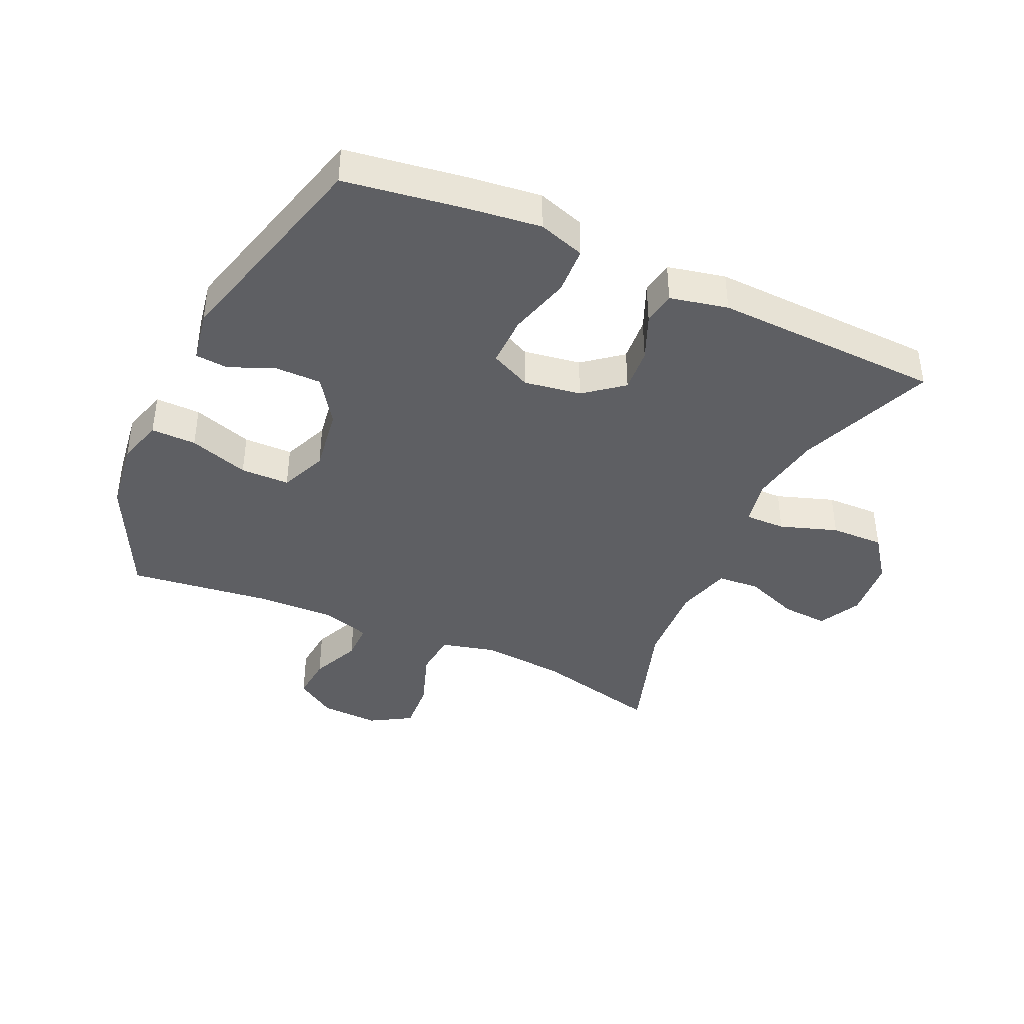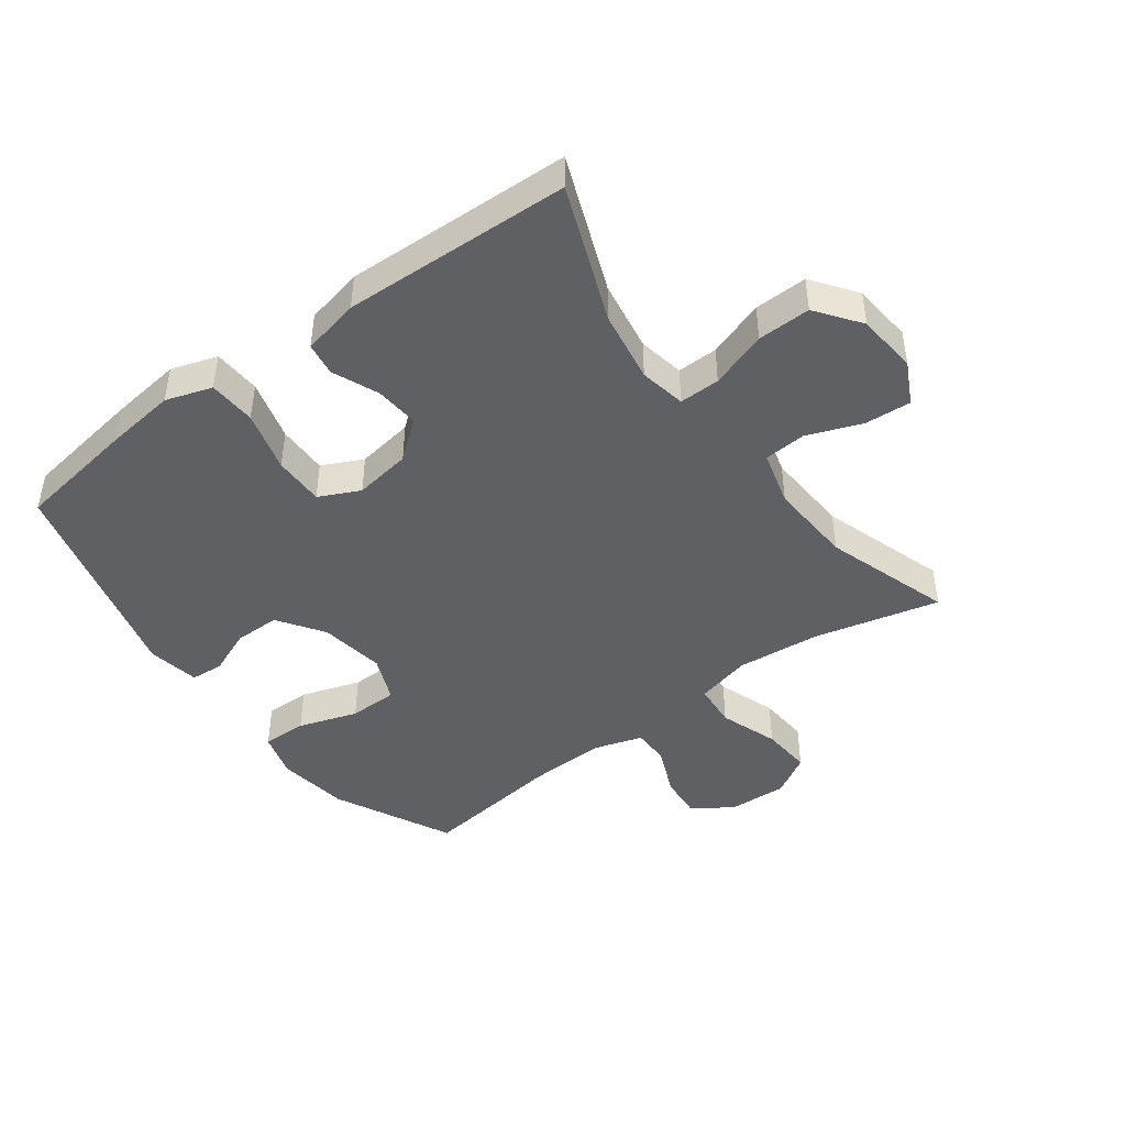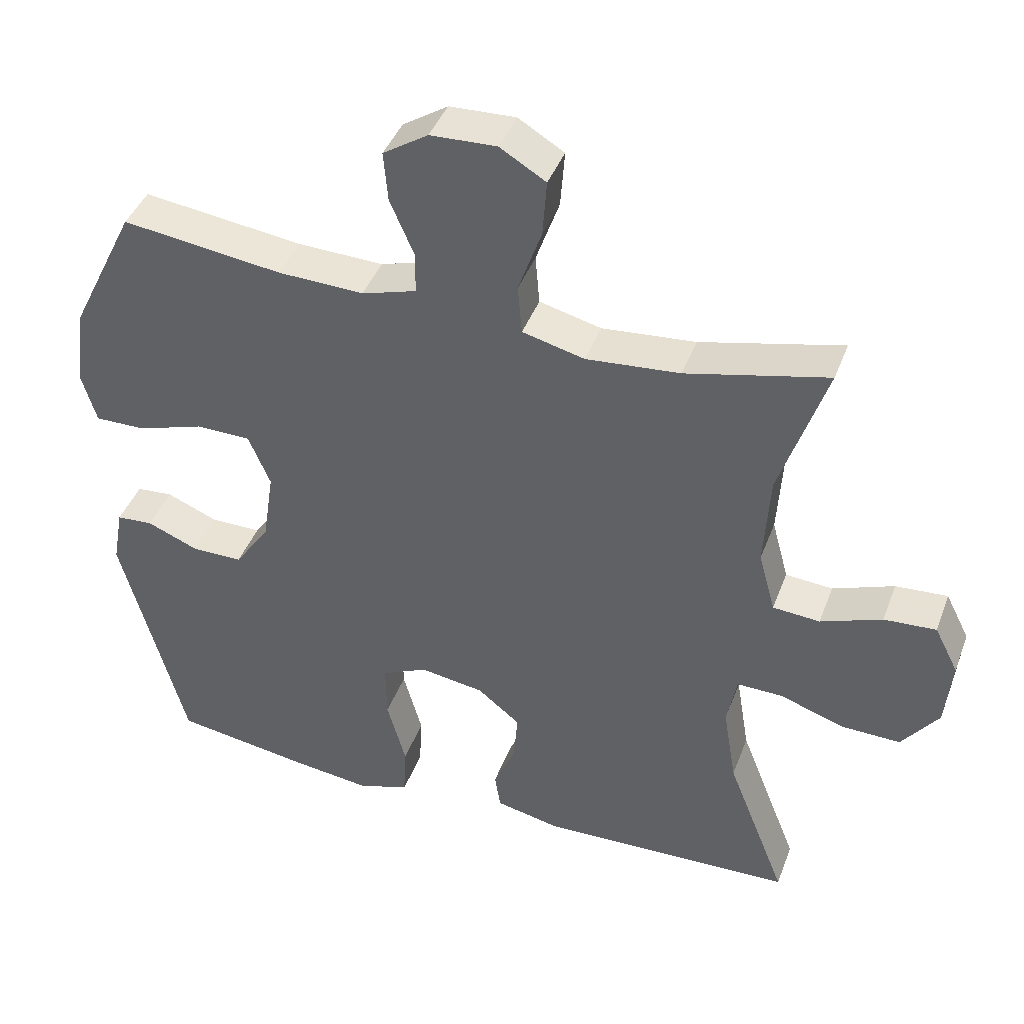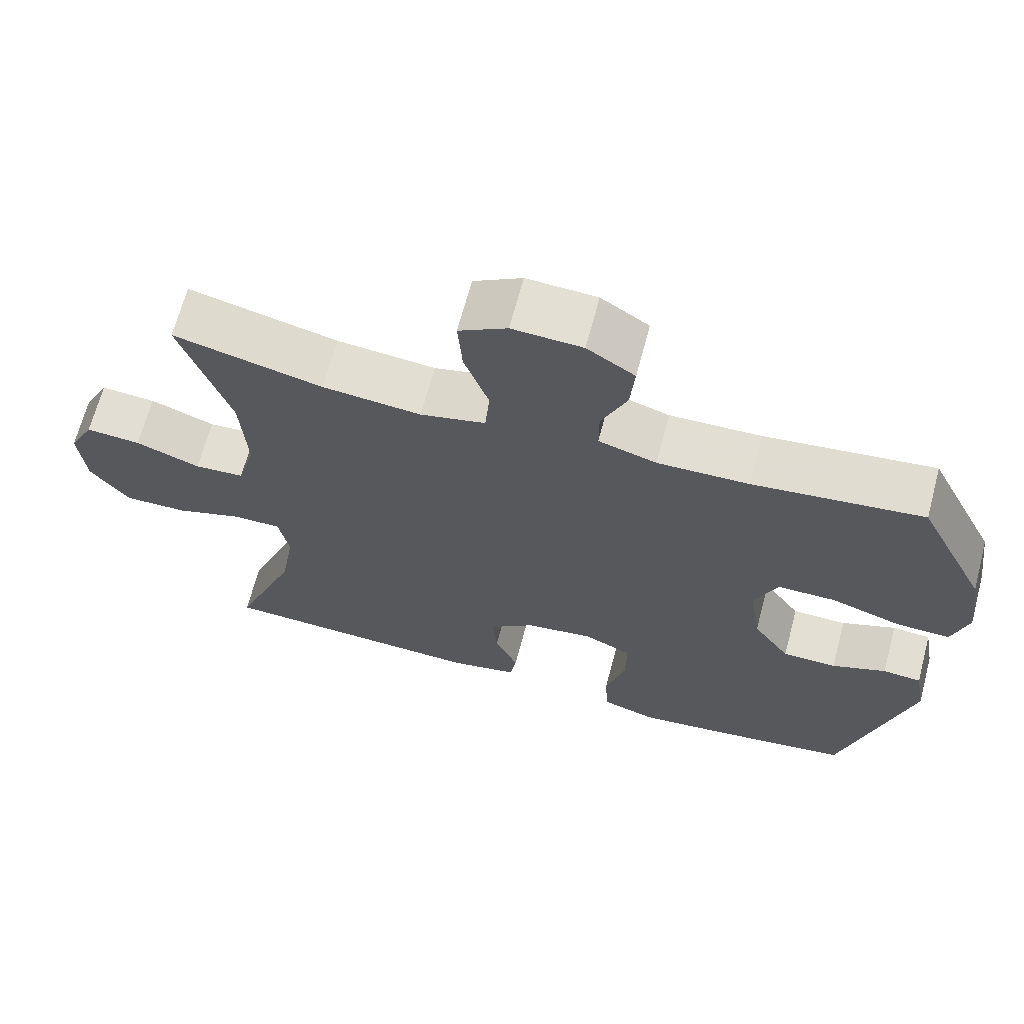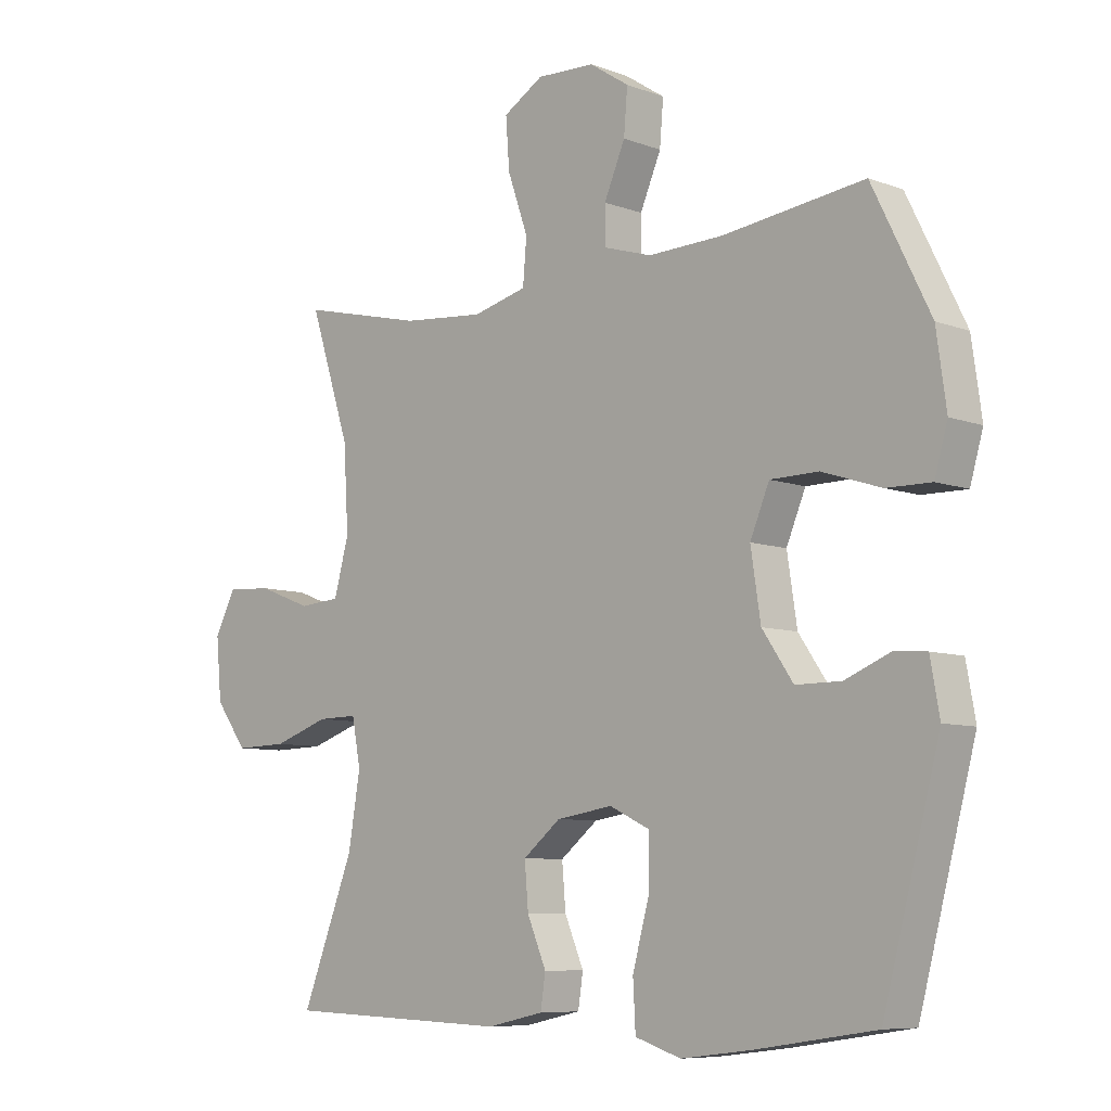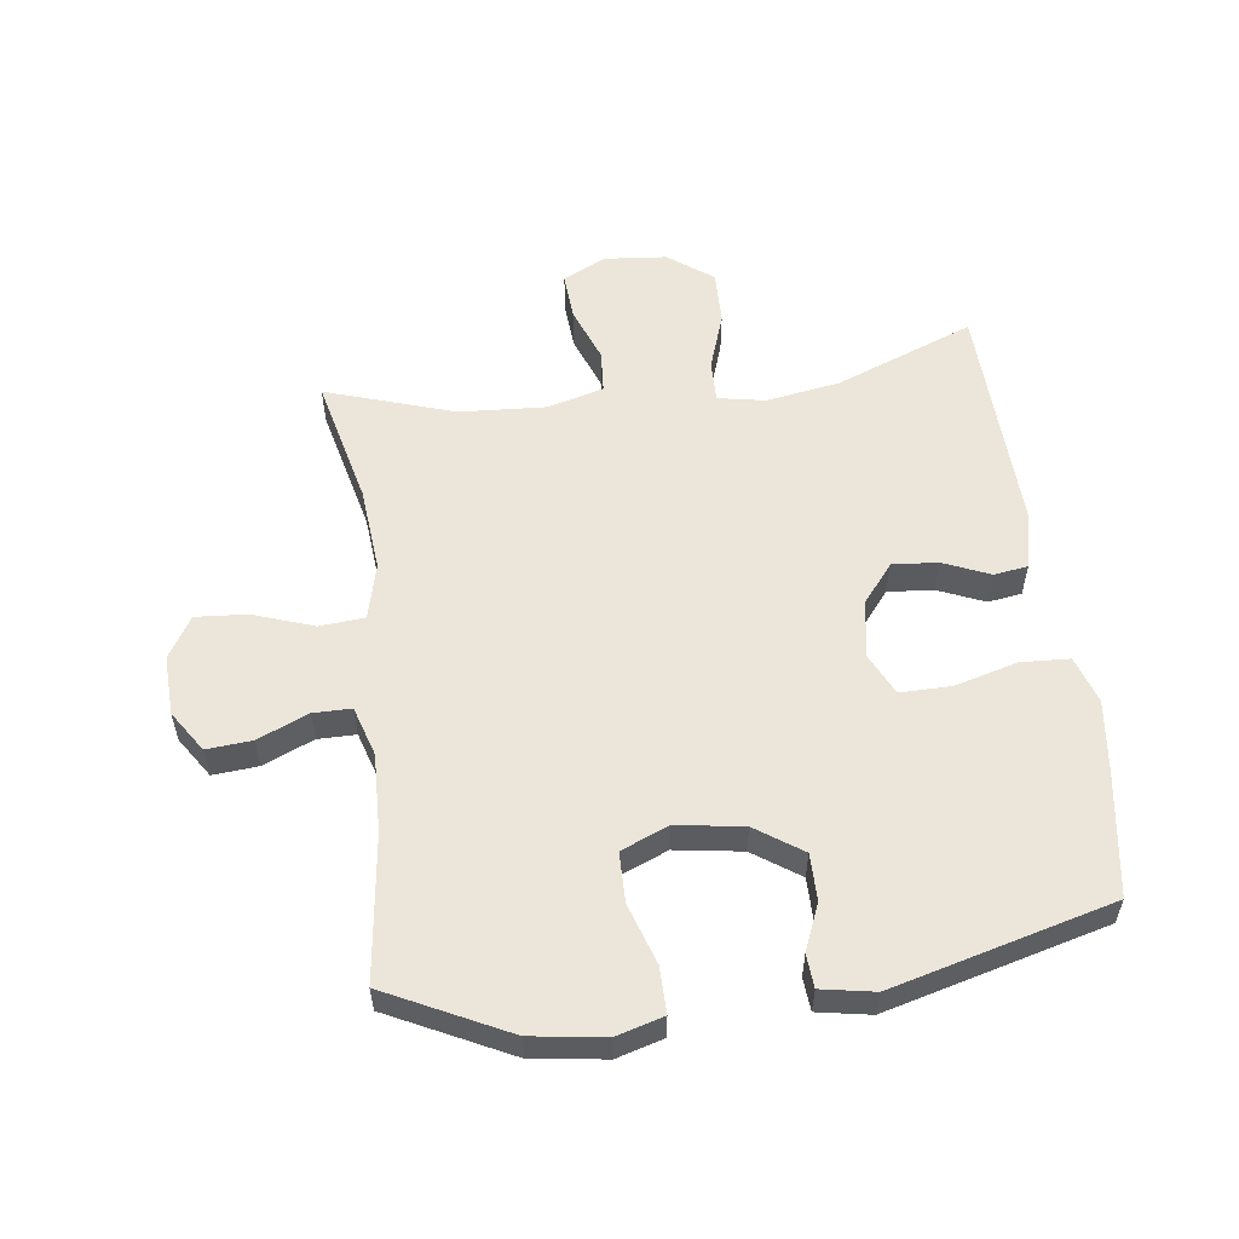
<metadata>
{"format":"obj","ext":"obj","renderer":"f3d","projection":"perspective","resolution":1024,"background":"white","views":[{"elev":-40.6,"azim":155.4,"up":"+Y"},{"elev":-44.7,"azim":-143.5,"up":"+Y"},{"elev":42.2,"azim":-160.2,"up":"+Z"},{"elev":67.1,"azim":14.9,"up":"+Z"},{"elev":-7.8,"azim":44.0,"up":"+Z"},{"elev":56.1,"azim":82.6,"up":"+Y"}]}
</metadata>
<code>
v -0.5 0.07 0.5
v -0.299 0.07 0.452
v -0.166 0.07 0.44
v -0.078 0.07 0.462
v -0.072 0.07 0.533
v -0.105 0.07 0.627
v -0.111 0.07 0.708
v -0.046 0.07 0.747
v 0.048 0.07 0.743
v 0.112 0.07 0.701
v 0.106 0.07 0.63
v 0.072 0.07 0.551
v 0.072 0.07 0.491
v 0.15 0.07 0.467
v 0.272 0.07 0.471
v 0.5 0.07 0.5
v 0.593 0.07 0.311
v 0.609 0.07 0.196
v 0.588 0.07 0.123
v 0.516 0.07 0.124
v 0.421 0.07 0.155
v 0.343 0.07 0.154
v 0.312 0.07 0.08
v 0.328 0.07 -0.025
v 0.378 0.07 -0.098
v 0.451 0.07 -0.098
v 0.524 0.07 -0.068
v 0.576 0.07 -0.072
v 0.591 0.07 -0.155
v 0.5 0.07 -0.5
v 0.308 0.07 -0.529
v 0.194 0.07 -0.543
v 0.12 0.07 -0.519
v 0.116 0.07 -0.443
v 0.143 0.07 -0.345
v 0.144 0.07 -0.264
v 0.079 0.07 -0.233
v -0.012 0.07 -0.247
v -0.073 0.07 -0.296
v -0.067 0.07 -0.367
v -0.036 0.07 -0.44
v -0.044 0.07 -0.493
v -0.136 0.07 -0.513
v -0.5 0.07 -0.5
v -0.415 0.07 -0.282
v -0.396 0.07 -0.167
v -0.41 0.07 -0.093
v -0.475 0.07 -0.094
v -0.566 0.07 -0.125
v -0.651 0.07 -0.127
v -0.703 0.07 -0.057
v -0.712 0.07 0.041
v -0.678 0.07 0.108
v -0.604 0.07 0.103
v -0.517 0.07 0.07
v -0.45 0.07 0.075
v -0.426 0.07 0.163
v -0.434 0.07 0.298
v -0.5 0 0.5
v -0.299 0 0.452
v -0.166 0 0.44
v -0.078 0 0.462
v -0.072 0 0.533
v -0.105 0 0.627
v -0.111 0 0.708
v -0.046 0 0.747
v 0.048 0 0.743
v 0.112 0 0.701
v 0.106 0 0.63
v 0.072 0 0.551
v 0.072 0 0.491
v 0.15 0 0.467
v 0.272 0 0.471
v 0.5 0 0.5
v 0.593 0 0.311
v 0.609 0 0.196
v 0.588 0 0.123
v 0.516 0 0.124
v 0.421 0 0.155
v 0.343 0 0.154
v 0.312 0 0.08
v 0.328 0 -0.025
v 0.378 0 -0.098
v 0.451 0 -0.098
v 0.524 0 -0.068
v 0.576 0 -0.072
v 0.591 0 -0.155
v 0.5 0 -0.5
v 0.308 0 -0.529
v 0.194 0 -0.543
v 0.12 0 -0.519
v 0.116 0 -0.443
v 0.143 0 -0.345
v 0.144 0 -0.264
v 0.079 0 -0.233
v -0.012 0 -0.247
v -0.073 0 -0.296
v -0.067 0 -0.367
v -0.036 0 -0.44
v -0.044 0 -0.493
v -0.136 0 -0.513
v -0.5 0 -0.5
v -0.415 0 -0.282
v -0.396 0 -0.167
v -0.41 0 -0.093
v -0.475 0 -0.094
v -0.566 0 -0.125
v -0.651 0 -0.127
v -0.703 0 -0.057
v -0.712 0 0.041
v -0.678 0 0.108
v -0.604 0 0.103
v -0.517 0 0.07
v -0.45 0 0.075
v -0.426 0 0.163
v -0.434 0 0.298
f 52 53 54 55
f 52 55 56
f 51 52 56
f 48 49 50 51
f 47 48 51 56
f 42 43 44 45
f 40 41 42 45
f 39 40 45 46
f 38 39 46 47
f 32 33 34 35
f 32 35 36
f 31 32 36
f 30 31 36
f 29 30 36
f 26 27 28 29
f 25 26 29 36
f 24 25 36 37
f 18 19 20 21
f 18 21 22
f 15 16 17 18
f 14 15 18 22
f 13 14 22 23
f 9 10 11 12
f 9 12 13
f 8 9 13
f 5 6 7 8
f 4 5 8 13
f 3 4 13 23
f 58 1 2
f 57 58 2 3
f 38 47 56 57
f 24 37 38 57
f 3 23 24 57
f 113 112 111 110
f 114 113 110
f 114 110 109
f 109 108 107 106
f 114 109 106 105
f 103 102 101 100
f 103 100 99 98
f 104 103 98 97
f 105 104 97 96
f 93 92 91 90
f 94 93 90
f 94 90 89
f 94 89 88
f 94 88 87
f 87 86 85 84
f 94 87 84 83
f 95 94 83 82
f 79 78 77 76
f 80 79 76
f 76 75 74 73
f 80 76 73 72
f 81 80 72 71
f 70 69 68 67
f 71 70 67
f 71 67 66
f 66 65 64 63
f 71 66 63 62
f 81 71 62 61
f 60 59 116
f 61 60 116 115
f 115 114 105 96
f 115 96 95 82
f 115 82 81 61
f 1 59 60 2
f 2 60 61 3
f 3 61 62 4
f 4 62 63 5
f 5 63 64 6
f 6 64 65 7
f 7 65 66 8
f 8 66 67 9
f 9 67 68 10
f 10 68 69 11
f 11 69 70 12
f 12 70 71 13
f 13 71 72 14
f 14 72 73 15
f 15 73 74 16
f 16 74 75 17
f 17 75 76 18
f 18 76 77 19
f 19 77 78 20
f 20 78 79 21
f 21 79 80 22
f 22 80 81 23
f 23 81 82 24
f 24 82 83 25
f 25 83 84 26
f 26 84 85 27
f 27 85 86 28
f 28 86 87 29
f 29 87 88 30
f 30 88 89 31
f 31 89 90 32
f 32 90 91 33
f 33 91 92 34
f 34 92 93 35
f 35 93 94 36
f 36 94 95 37
f 37 95 96 38
f 38 96 97 39
f 39 97 98 40
f 40 98 99 41
f 41 99 100 42
f 42 100 101 43
f 43 101 102 44
f 44 102 103 45
f 45 103 104 46
f 46 104 105 47
f 47 105 106 48
f 48 106 107 49
f 49 107 108 50
f 50 108 109 51
f 51 109 110 52
f 52 110 111 53
f 53 111 112 54
f 54 112 113 55
f 55 113 114 56
f 56 114 115 57
f 57 115 116 58
f 58 116 59 1

</code>
